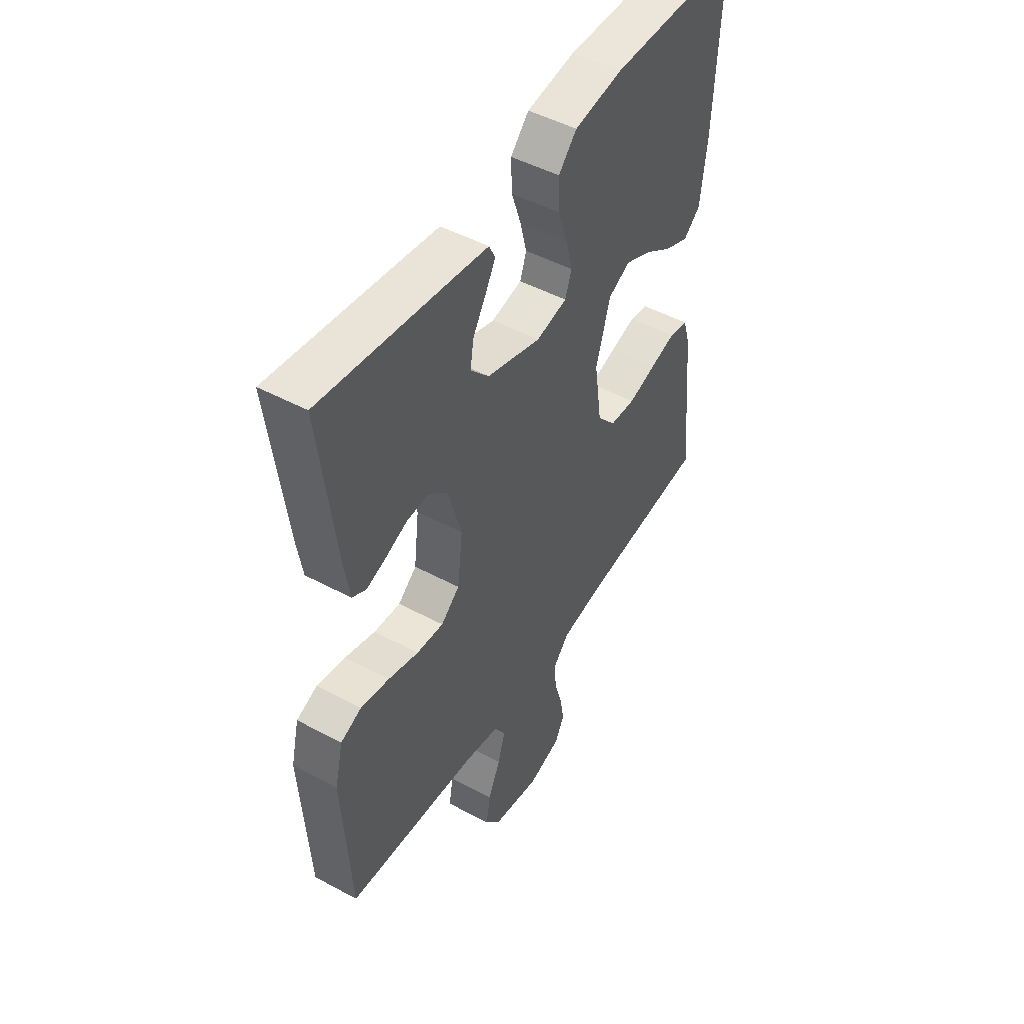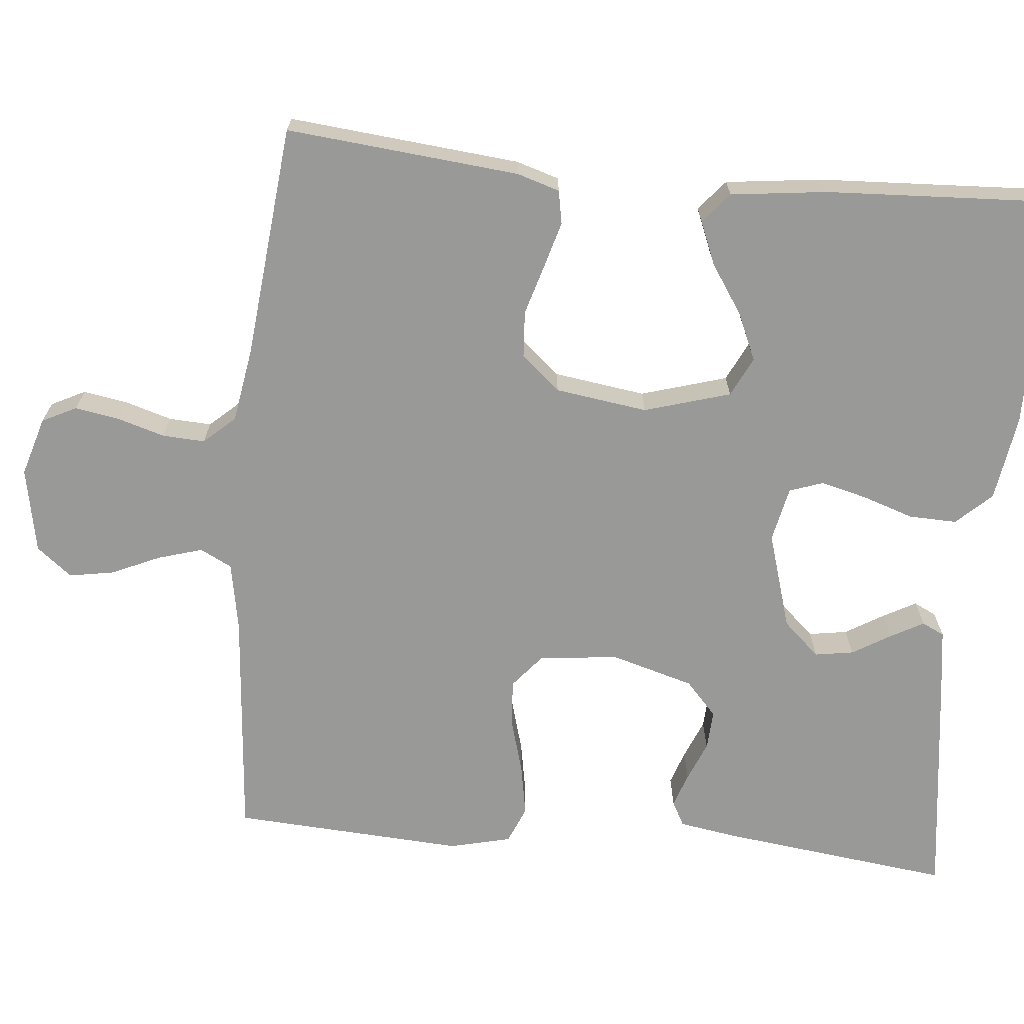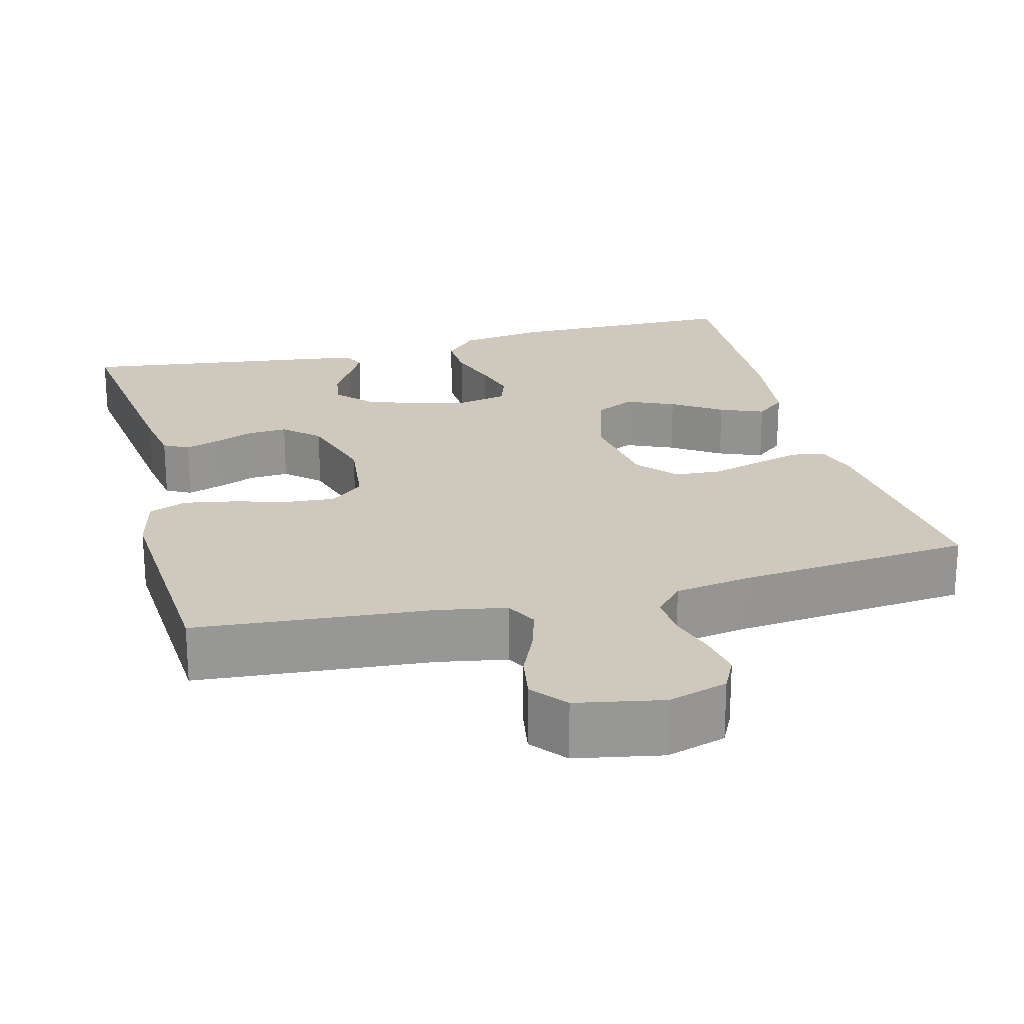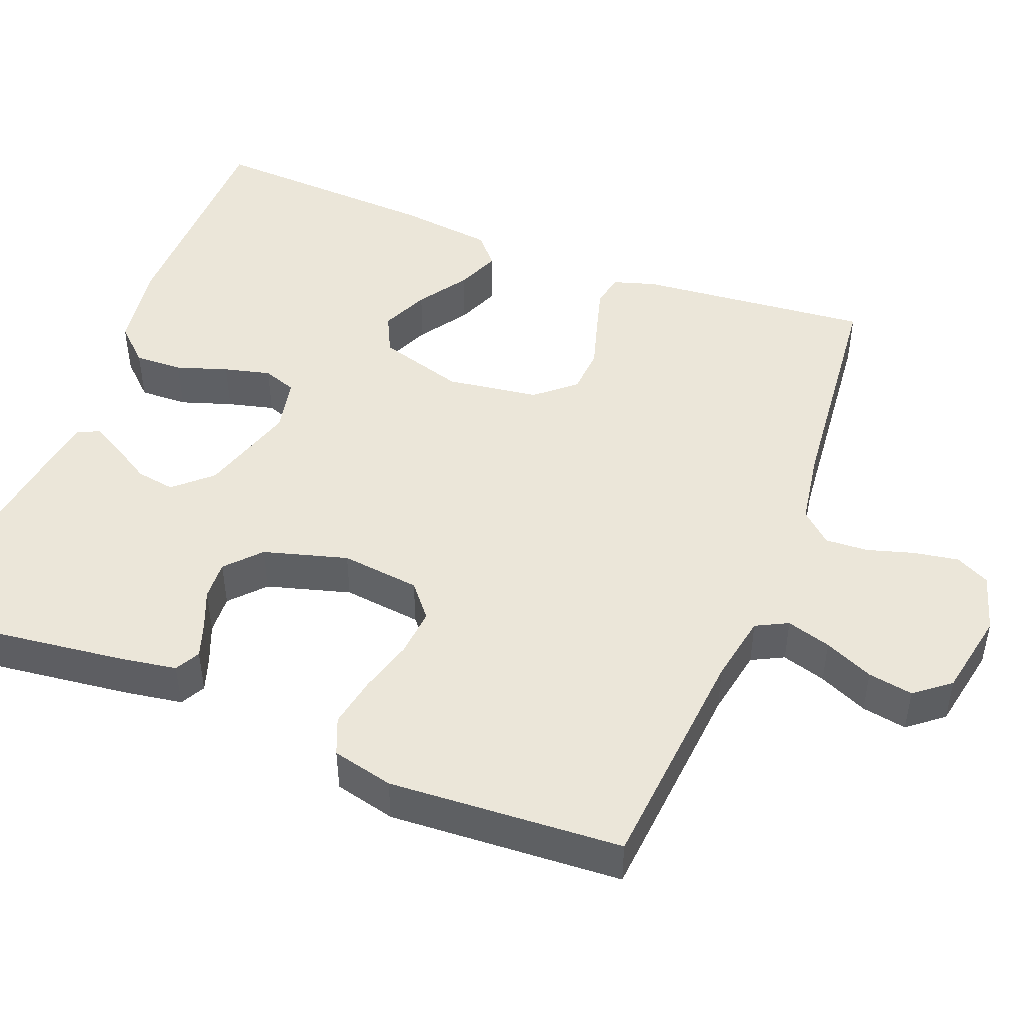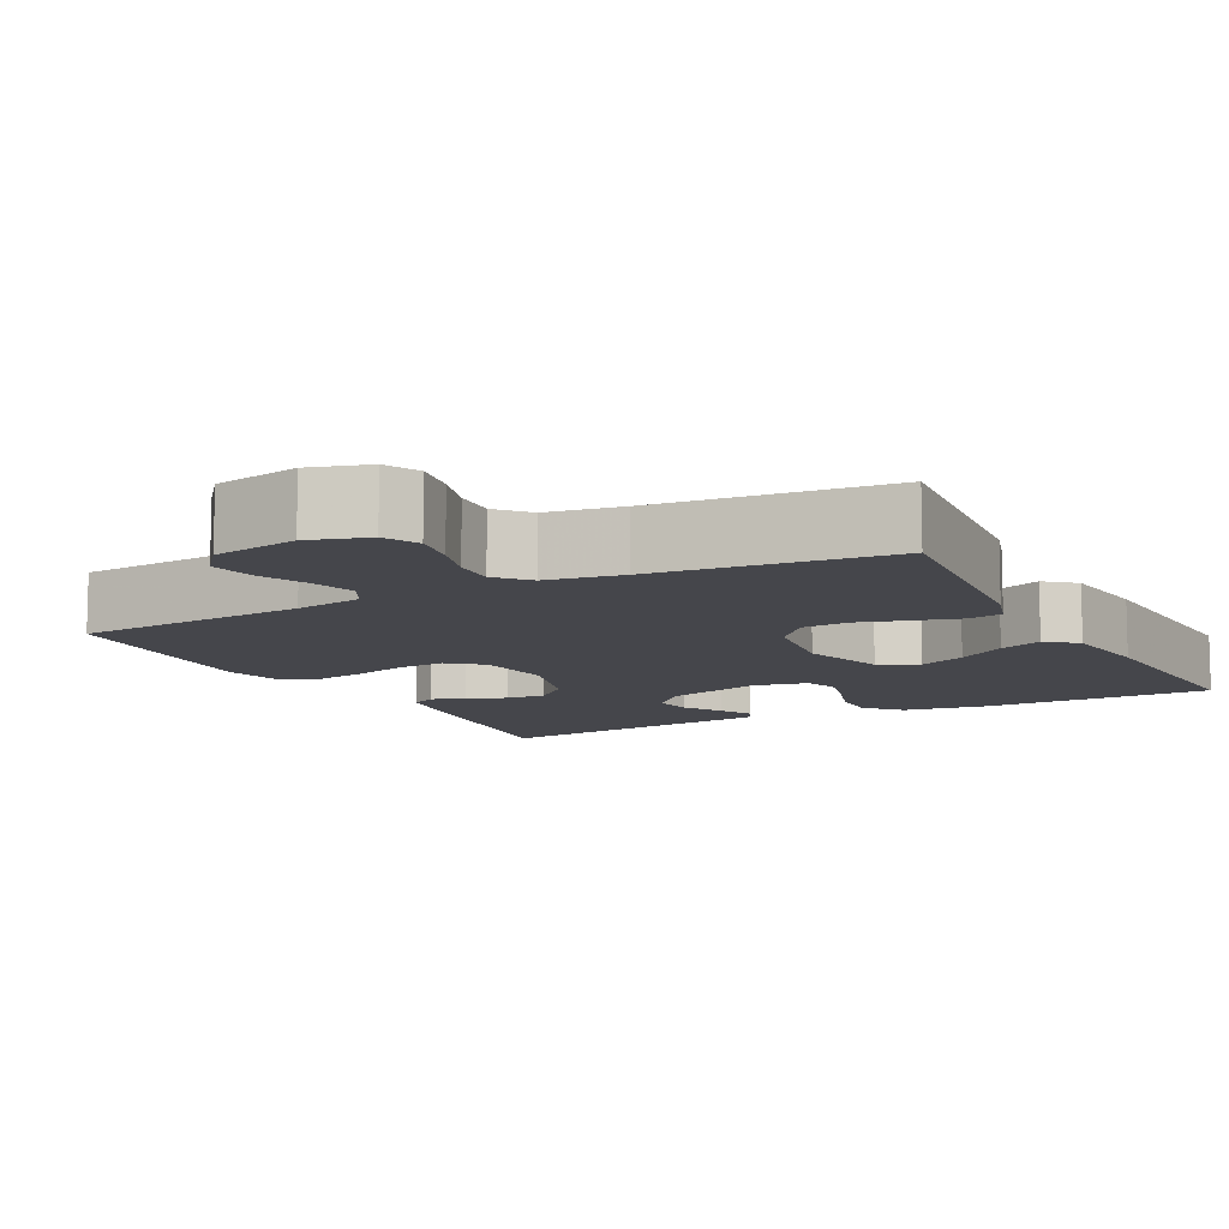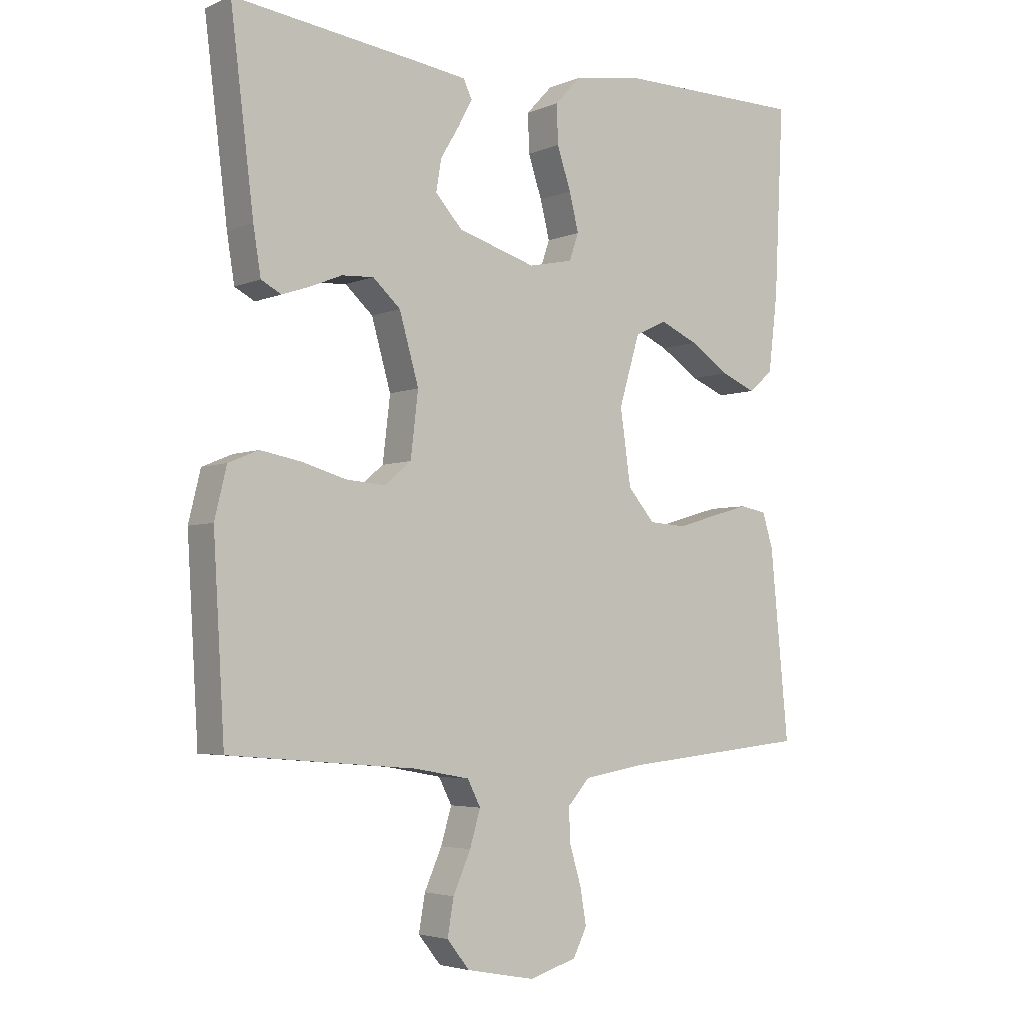
<metadata>
{"format":"obj","ext":"obj","renderer":"f3d","projection":"perspective","resolution":1024,"background":"white","views":[{"elev":48.4,"azim":121.0,"up":"+Z"},{"elev":-68.8,"azim":-95.4,"up":"+Y"},{"elev":22.3,"azim":165.4,"up":"+Y"},{"elev":47.0,"azim":111.5,"up":"+Y"},{"elev":-10.1,"azim":-152.5,"up":"+Y"},{"elev":-4.1,"azim":143.2,"up":"+Z"}]}
</metadata>
<code>
v -0.5 0.07 0.5
v -0.2 0.07 0.502
v -0.089 0.07 0.485
v -0.047 0.07 0.44
v -0.049 0.07 0.378
v -0.071 0.07 0.312
v -0.086 0.07 0.252
v -0.071 0.07 0.209
v 0 0.07 0.194
v 0.125 0.07 0.232
v 0.168 0.07 0.279
v 0.16 0.07 0.329
v 0.13 0.07 0.379
v 0.107 0.07 0.421
v 0.121 0.07 0.45
v 0.2 0.07 0.461
v 0.5 0.07 0.5
v 0.463 0.07 0.2
v 0.451 0.07 0.126
v 0.419 0.07 0.109
v 0.375 0.07 0.124
v 0.324 0.07 0.145
v 0.273 0.07 0.148
v 0.229 0.07 0.108
v 0.198 0.07 0
v 0.21 0.07 -0.102
v 0.253 0.07 -0.138
v 0.315 0.07 -0.133
v 0.385 0.07 -0.113
v 0.451 0.07 -0.101
v 0.499 0.07 -0.121
v 0.518 0.07 -0.2
v 0.5 0.07 -0.5
v 0.2 0.07 -0.525
v 0.112 0.07 -0.541
v 0.091 0.07 -0.582
v 0.108 0.07 -0.639
v 0.136 0.07 -0.702
v 0.146 0.07 -0.76
v 0.11 0.07 -0.805
v 0 0.07 -0.826
v -0.076 0.07 -0.803
v -0.098 0.07 -0.759
v -0.088 0.07 -0.701
v -0.07 0.07 -0.641
v -0.067 0.07 -0.586
v -0.103 0.07 -0.546
v -0.2 0.07 -0.53
v -0.5 0.07 -0.5
v -0.471 0.07 -0.2
v -0.454 0.07 -0.145
v -0.411 0.07 -0.137
v -0.351 0.07 -0.154
v -0.287 0.07 -0.173
v -0.227 0.07 -0.169
v -0.184 0.07 -0.119
v -0.167 0.07 0
v -0.2 0.07 0.111
v -0.251 0.07 0.136
v -0.312 0.07 0.109
v -0.375 0.07 0.067
v -0.431 0.07 0.044
v -0.47 0.07 0.077
v -0.485 0.07 0.2
v -0.5 0 0.5
v -0.2 0 0.502
v -0.089 0 0.485
v -0.047 0 0.44
v -0.049 0 0.378
v -0.071 0 0.312
v -0.086 0 0.252
v -0.071 0 0.209
v 0 0 0.194
v 0.125 0 0.232
v 0.168 0 0.279
v 0.16 0 0.329
v 0.13 0 0.379
v 0.107 0 0.421
v 0.121 0 0.45
v 0.2 0 0.461
v 0.5 0 0.5
v 0.463 0 0.2
v 0.451 0 0.126
v 0.419 0 0.109
v 0.375 0 0.124
v 0.324 0 0.145
v 0.273 0 0.148
v 0.229 0 0.108
v 0.198 0 0
v 0.21 0 -0.102
v 0.253 0 -0.138
v 0.315 0 -0.133
v 0.385 0 -0.113
v 0.451 0 -0.101
v 0.499 0 -0.121
v 0.518 0 -0.2
v 0.5 0 -0.5
v 0.2 0 -0.525
v 0.112 0 -0.541
v 0.091 0 -0.582
v 0.108 0 -0.639
v 0.136 0 -0.702
v 0.146 0 -0.76
v 0.11 0 -0.805
v 0 0 -0.826
v -0.076 0 -0.803
v -0.098 0 -0.759
v -0.088 0 -0.701
v -0.07 0 -0.641
v -0.067 0 -0.586
v -0.103 0 -0.546
v -0.2 0 -0.53
v -0.5 0 -0.5
v -0.471 0 -0.2
v -0.454 0 -0.145
v -0.411 0 -0.137
v -0.351 0 -0.154
v -0.287 0 -0.173
v -0.227 0 -0.169
v -0.184 0 -0.119
v -0.167 0 0
v -0.2 0 0.111
v -0.251 0 0.136
v -0.312 0 0.109
v -0.375 0 0.067
v -0.431 0 0.044
v -0.47 0 0.077
v -0.485 0 0.2
f 60 61 62 63
f 59 60 63 64
f 51 52 53 54
f 49 50 51 54
f 48 49 54 55
f 47 48 55 56
f 42 43 44 45
f 42 45 46
f 41 42 46
f 40 41 46
f 37 38 39 40
f 36 37 40 46
f 35 36 46 47
f 31 32 33 34
f 28 29 30 31
f 27 28 31 34
f 26 27 34 35
f 19 20 21 22
f 17 18 19 22
f 17 22 23
f 16 17 23 24
f 12 13 14 15
f 12 15 16
f 11 12 16 24
f 3 4 5 6
f 3 6 7
f 2 3 7
f 59 64 1 2
f 58 59 2 7
f 57 58 7 8
f 56 57 8 9
f 47 56 9 10
f 25 26 35 47
f 24 25 47
f 10 11 24 47
f 127 126 125 124
f 128 127 124 123
f 118 117 116 115
f 118 115 114 113
f 119 118 113 112
f 120 119 112 111
f 109 108 107 106
f 110 109 106
f 110 106 105
f 110 105 104
f 104 103 102 101
f 110 104 101 100
f 111 110 100 99
f 98 97 96 95
f 95 94 93 92
f 98 95 92 91
f 99 98 91 90
f 86 85 84 83
f 86 83 82 81
f 87 86 81
f 88 87 81 80
f 79 78 77 76
f 80 79 76
f 88 80 76 75
f 70 69 68 67
f 71 70 67
f 71 67 66
f 66 65 128 123
f 71 66 123 122
f 72 71 122 121
f 73 72 121 120
f 74 73 120 111
f 111 99 90 89
f 111 89 88
f 111 88 75 74
f 1 65 66 2
f 2 66 67 3
f 3 67 68 4
f 4 68 69 5
f 5 69 70 6
f 6 70 71 7
f 7 71 72 8
f 8 72 73 9
f 9 73 74 10
f 10 74 75 11
f 11 75 76 12
f 12 76 77 13
f 13 77 78 14
f 14 78 79 15
f 15 79 80 16
f 16 80 81 17
f 17 81 82 18
f 18 82 83 19
f 19 83 84 20
f 20 84 85 21
f 21 85 86 22
f 22 86 87 23
f 23 87 88 24
f 24 88 89 25
f 25 89 90 26
f 26 90 91 27
f 27 91 92 28
f 28 92 93 29
f 29 93 94 30
f 30 94 95 31
f 31 95 96 32
f 32 96 97 33
f 33 97 98 34
f 34 98 99 35
f 35 99 100 36
f 36 100 101 37
f 37 101 102 38
f 38 102 103 39
f 39 103 104 40
f 40 104 105 41
f 41 105 106 42
f 42 106 107 43
f 43 107 108 44
f 44 108 109 45
f 45 109 110 46
f 46 110 111 47
f 47 111 112 48
f 48 112 113 49
f 49 113 114 50
f 50 114 115 51
f 51 115 116 52
f 52 116 117 53
f 53 117 118 54
f 54 118 119 55
f 55 119 120 56
f 56 120 121 57
f 57 121 122 58
f 58 122 123 59
f 59 123 124 60
f 60 124 125 61
f 61 125 126 62
f 62 126 127 63
f 63 127 128 64
f 64 128 65 1

</code>
